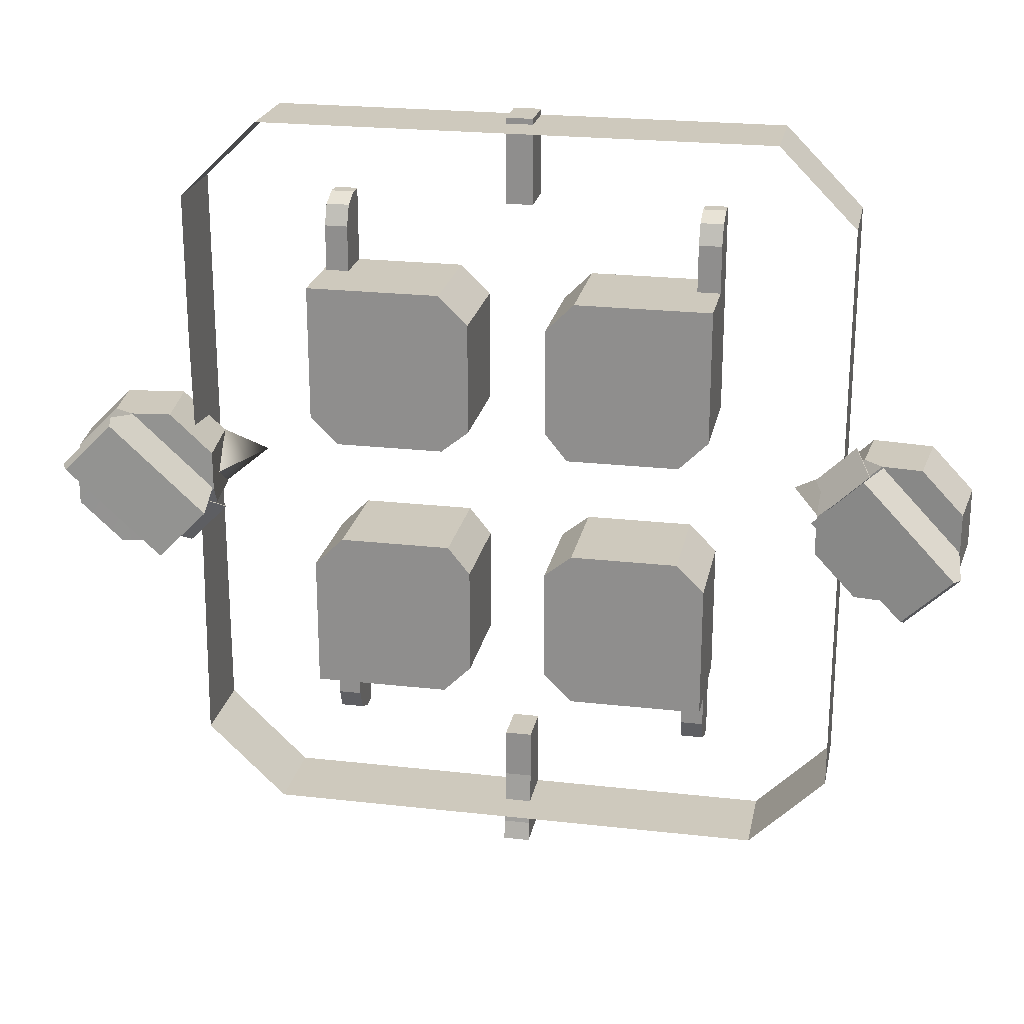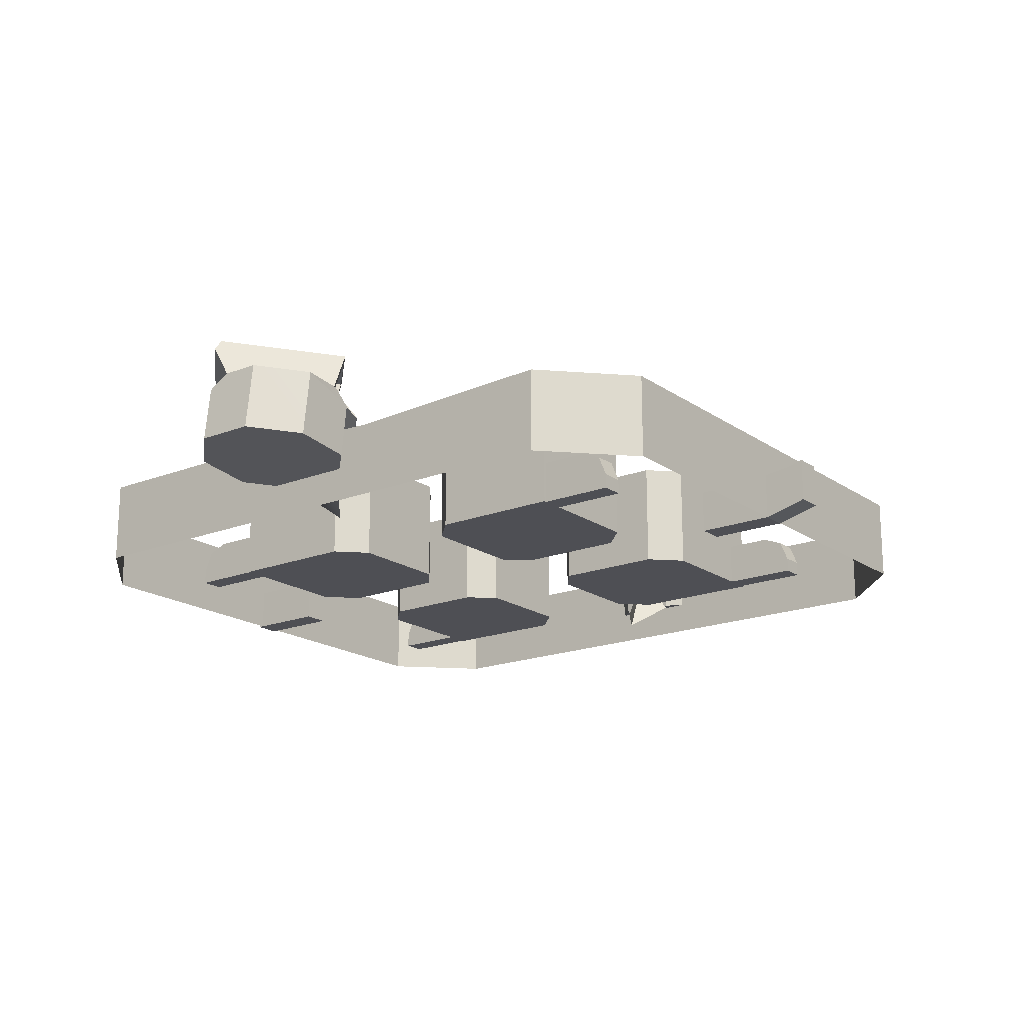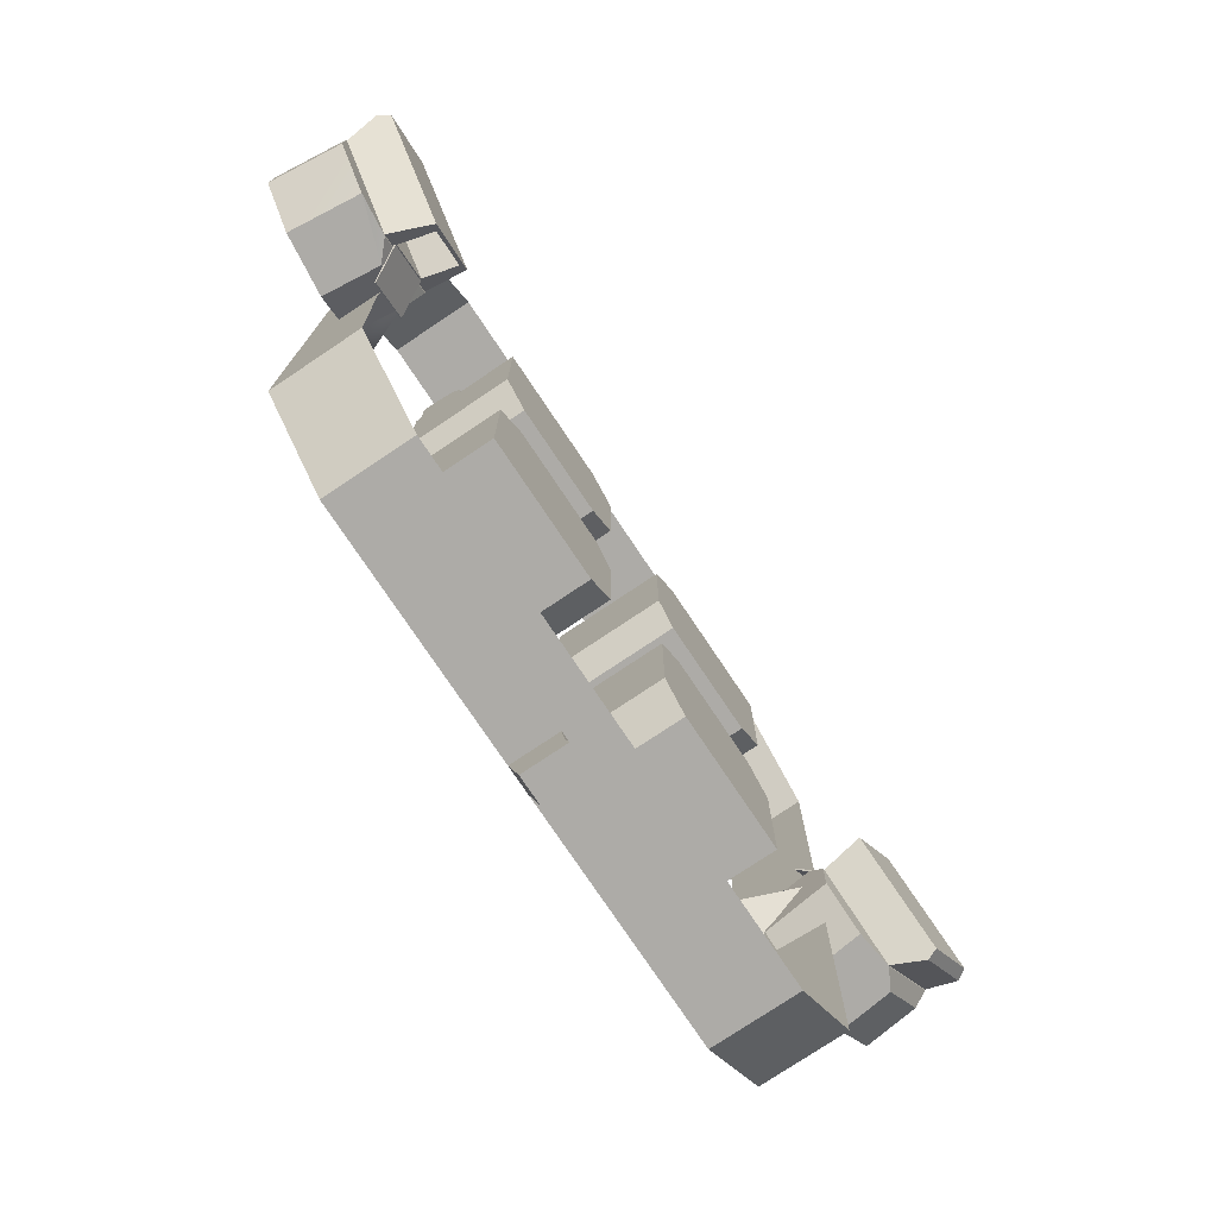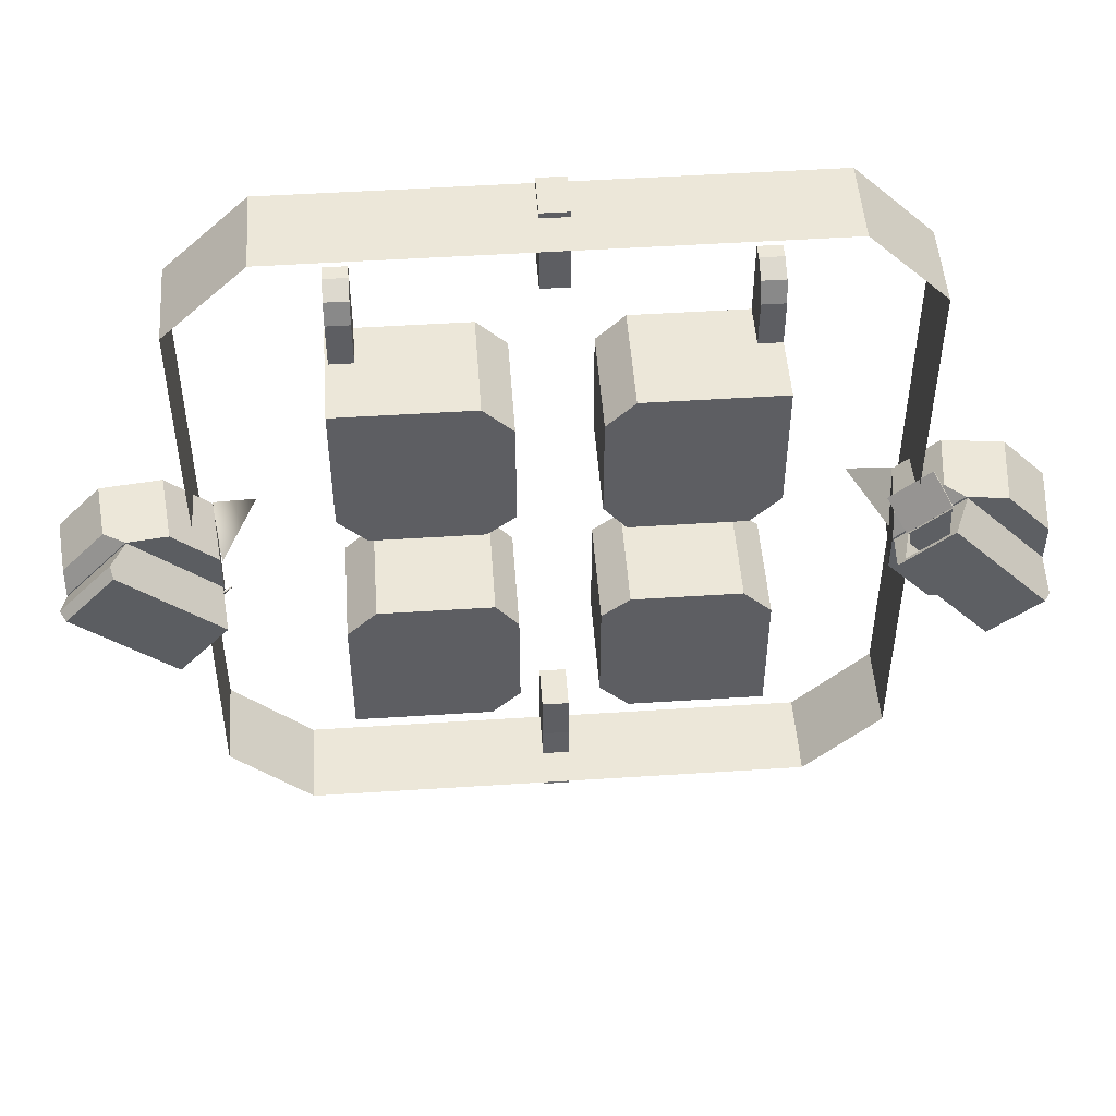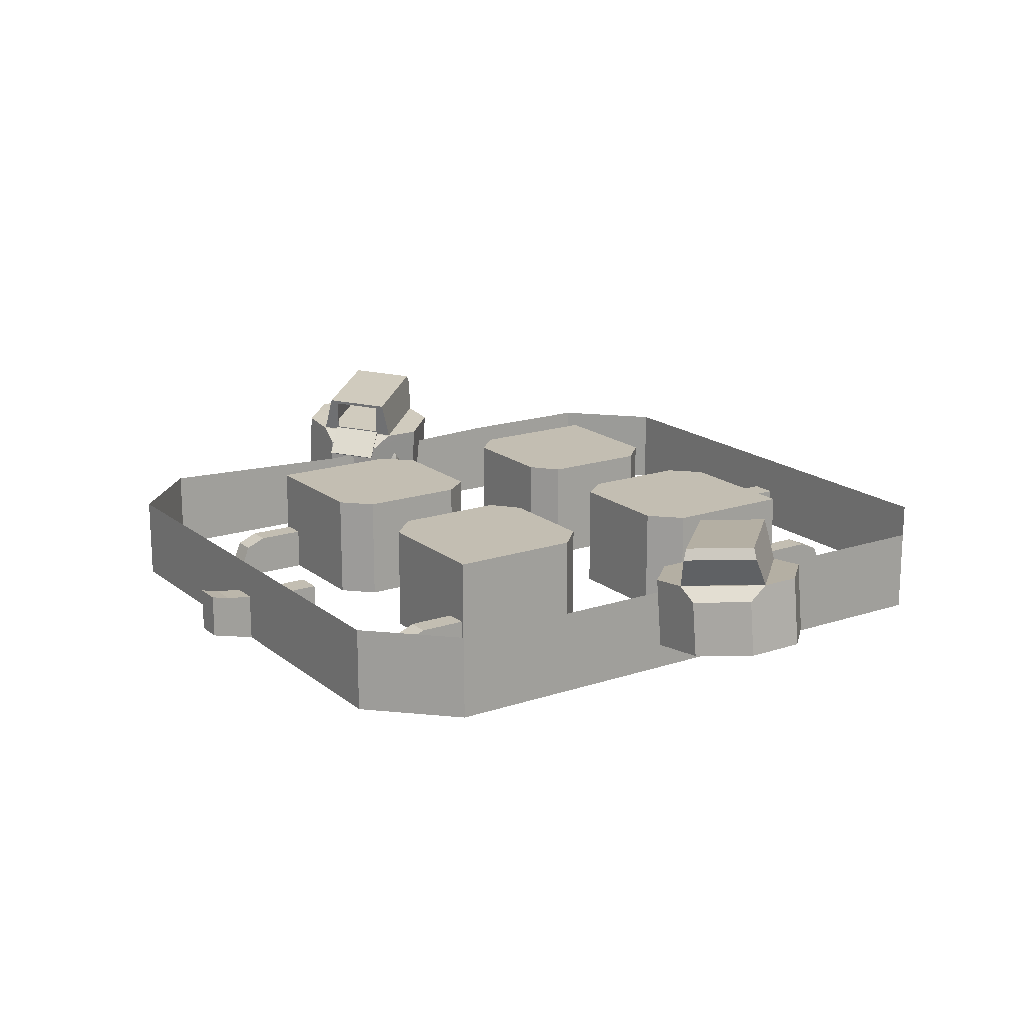
<metadata>
{"format":"obj","ext":"obj","renderer":"f3d","projection":"perspective","resolution":1024,"background":"white","views":[{"elev":22.7,"azim":-168.9,"up":"+Z"},{"elev":-18.3,"azim":127.2,"up":"+Y"},{"elev":-76.4,"azim":123.8,"up":"+Z"},{"elev":49.7,"azim":175.9,"up":"+Z"},{"elev":17.4,"azim":-123.5,"up":"+Y"}]}
</metadata>
<code>
o collision
v -21.74 6.46 4.472
v -26.38 7 -0.1969
v -22.87 6.591 -3.733
v -19.98 4.84 3.671
v -19.19 4.747 2.87
v -18.23 6.051 0.936
v -24.46 2.7 -3.733
v -26.85 2.978 -1.33
v -21.08 2.307 4.472
v -18.7 2.029 2.069
v -24.08 5.927 -3.733
v -22.87 6.591 -3.733
v -26.38 7 -0.1969
v -26.47 6.205 -1.33
v -20.71 5.534 4.472
v -21.74 6.46 4.472
v -18.23 6.051 0.936
v -18.32 5.256 2.069
v -20.38 6.302 3.105
v -19.91 5.441 3.671
v -19.59 6.209 2.303
v -19.12 5.348 2.87
v -26.38 7 2.069
v -18.23 6.051 -1.33
v -23.99 6.722 4.472
v -20.62 6.329 -3.733
v -21.08 2.307 -3.733
v -26.85 2.978 2.069
v -24.46 2.7 4.472
v -18.7 2.029 -1.33
v -18.29 4.695 0.3696
v -16.54 0.3107 0.3696
v -18.75 1.898 2.04
v -18.75 1.898 -1.3
v -18.3 6.075 0.8637
v -18.06 8.469 1.555
v -21.81 6.484 4.4
v -20.85 8.794 4.361
v -22.83 6.603 -3.701
v -23.37 9.087 -3.792
v -26.35 7.013 -0.1654
v -26.16 9.412 -0.9855
v -26.53 8.801 -1.089
v -23.55 8.454 -4.092
v -20.05 6.28 2.632
v -19.45 8.631 2.958
v -24.59 6.808 -1.933
v -24.76 9.25 -2.389
v -25.04 8.628 -2.591
v -19.5 8.431 2.93
v -20.54 8.552 3.978
v -21.04 6.602 3.708
v -18.96 6.359 1.611
v -18.46 8.31 1.882
v -20 6.48 2.66
v -18.71 6.279 1.182
v -18.47 8.378 1.182
v -21.48 6.601 3.963
v -21.23 8.7 3.963
v -23.05 6.784 -3.182
v -23.2 8.929 -3.582
v -25.81 7.105 -0.4015
v -25.96 9.251 -0.8014
v -26.21 8.704 -0.979
v -23.44 8.382 -3.76
v -20.1 6.44 2.572
v -19.85 8.539 2.572
v -24.43 6.945 -1.792
v -24.58 9.09 -2.192
v -20.9 8.593 3.62
v -21.13 6.612 3.62
v -19.05 6.369 1.524
v -18.82 8.351 1.524
v -20.09 6.49 2.572
v -19.86 8.461 2.572
v -24.83 8.543 -2.369
v -20.2 4.895 4.874
v -21.08 6.56 3.809
v -18.87 6.302 1.578
v -17.99 4.637 2.643
v -20.25 4.85 4.837
v -21.12 6.515 3.773
v -18.91 6.257 1.542
v -18.03 4.592 2.607
v 21.23 6.442 -3.649
v 25.87 6.966 1.02
v 22.35 6.569 4.556
v 21.23 6.442 4.556
v 17.71 6.045 -0.1129
v 23.93 2.673 4.556
v 26.32 2.943 2.153
v 20.56 2.291 -3.649
v 18.17 2.022 -1.246
v 23.57 5.901 4.556
v 22.35 6.569 4.556
v 25.87 6.966 1.02
v 25.96 6.171 2.153
v 20.19 5.519 -3.649
v 21.23 6.442 -3.649
v 17.71 6.045 -0.1129
v 17.8 5.249 -1.262
v 19.87 6.289 -2.281
v 19.07 6.199 -1.48
v 24.51 6.813 2.387
v 25.16 6.081 2.954
v 24.37 5.991 3.755
v 23.71 6.723 3.188
v 25.87 6.966 -1.246
v 17.71 6.045 2.153
v 23.48 6.697 -3.649
v 20.1 6.315 4.556
v 20.56 2.291 4.556
v 26.32 2.943 -1.246
v 23.93 2.673 -3.649
v 18.17 2.022 2.153
v 17.77 4.689 0.4535
v 16 0.3103 0.4535
v 18.22 1.89 -1.217
v 18.22 1.89 2.124
v 17.78 6.069 -0.04059
v 17.55 8.463 -0.7319
v 21.3 6.466 -3.577
v 20.34 8.778 -3.538
v 22.32 6.582 4.525
v 22.87 9.064 4.615
v 25.83 6.979 0.9885
v 25.65 9.379 1.809
v 26.03 8.767 1.912
v 23.04 8.43 4.915
v 19.54 6.268 -1.809
v 18.95 8.621 -2.135
v 24.08 6.78 2.757
v 24.26 9.221 3.212
v 24.53 8.598 3.414
v 19 8.42 -2.107
v 20.04 8.538 -3.155
v 20.53 6.586 -2.884
v 18.45 6.35 -0.7884
v 17.96 8.303 -1.059
v 19.49 6.468 -1.836
v 18.2 6.271 -0.3587
v 17.96 8.371 -0.3587
v 20.97 6.583 -3.139
v 20.73 8.683 -3.139
v 22.54 6.761 4.005
v 22.7 8.906 4.405
v 25.3 7.073 1.225
v 25.46 9.218 1.624
v 25.7 8.671 1.802
v 22.94 8.359 4.583
v 19.58 6.427 -1.749
v 19.35 8.527 -1.749
v 23.92 6.917 2.615
v 24.08 9.062 3.015
v 20.4 8.578 -2.797
v 20.62 6.596 -2.797
v 18.54 6.36 -0.701
v 18.31 8.343 -0.701
v 19.58 6.478 -1.749
v 19.35 8.449 -1.749
v 24.32 8.515 3.192
v 22.94 8.359 4.583
v 19.69 4.882 -4.051
v 20.57 6.544 -2.986
v 18.35 6.293 -0.7554
v 17.47 4.632 -1.82
v 19.73 4.837 -4.014
v 20.61 6.499 -2.95
v 18.4 6.248 -0.7191
v 17.51 4.587 -1.784
v 11.43 0.1061 -12.06
v 11.43 6.397 -12.06
v 3.273 0.1061 -2.638
v 1.99 0.1061 -4.231
v 1.99 6.397 -4.231
v 3.273 6.397 -2.638
v 1.99 0.1061 -10.45
v 3.597 0.1061 -12.06
v 3.597 6.397 -12.06
v 1.99 6.397 -10.45
v 11.43 0.1061 -4.318
v 9.746 0.1061 -2.638
v 9.746 6.397 -2.638
v 11.43 6.397 -4.318
v 11.43 0.1061 12.9
v 11.43 6.397 12.9
v 2.005 0.1061 4.748
v 3.598 0.1061 3.465
v 3.598 6.397 3.465
v 2.005 6.397 4.748
v 9.819 0.1061 3.465
v 11.43 0.1061 5.072
v 11.43 6.397 5.072
v 9.819 6.397 3.465
v 3.685 0.1061 12.9
v 2.005 0.1061 11.22
v 2.005 6.397 11.22
v 3.685 6.397 12.9
v -11.94 0.1061 12.83
v -11.94 6.397 12.83
v -3.792 0.1061 3.413
v -2.508 0.1061 5.006
v -2.508 6.397 5.006
v -3.792 6.397 3.413
v -2.508 0.1061 11.23
v -4.115 0.1061 12.83
v -4.115 6.397 12.83
v -2.508 6.397 11.23
v -11.94 0.1061 5.093
v -10.26 0.1061 3.413
v -10.26 6.397 3.413
v -11.94 6.397 5.093
v -11.94 0.1061 -12.06
v -11.94 6.397 -12.06
v -2.524 0.1061 -3.906
v -4.117 0.1061 -2.622
v -4.117 6.397 -2.622
v -2.524 6.397 -3.906
v -10.34 0.1061 -2.622
v -11.94 0.1061 -4.229
v -11.94 6.397 -4.229
v -10.34 6.397 -2.622
v -4.204 0.1061 -12.06
v -2.524 0.1061 -10.38
v -2.524 6.397 -10.38
v -4.204 6.397 -12.06
v 19.11 0.1061 17.59
v 14.47 0.1061 22.08
v 14.47 0.1061 -21.26
v 19.11 0.1061 -16.77
v -19.56 0.1061 17.59
v -15.1 0.1061 22.08
v -19.56 0.1061 -16.77
v -15.1 0.1061 -21.26
v 19.11 5.041 17.59
v 14.47 5.041 22.08
v 14.47 5.041 -21.26
v 19.11 5.041 -16.77
v -19.56 5.041 17.59
v -15.1 5.041 22.08
v -19.56 5.041 -16.77
v -15.1 5.041 -21.26
v 19.11 0.1061 -8.614
v 19.11 4.569 -4.112
v 19.11 0.1061 8.857
v 19.11 5.041 8.857
v -19.56 0.1061 8.857
v -19.56 5.041 8.857
v -19.56 0.1061 -8.614
v -19.56 5.041 -8.614
v -10.43 2.128 -15.98
v -10.43 2.614 -14.81
v -10.43 0.954 -16.47
v -11.76 2.128 -15.98
v -11.76 0.954 -16.47
v -11.76 2.614 -14.81
v -10.43 0.1061 -16.47
v -10.43 2.614 -12.06
v -10.43 0.1061 -12.06
v -11.76 0.1061 -16.47
v -11.76 2.614 -12.06
v -11.76 0.1061 -12.06
v 9.915 2.167 16.76
v 9.915 2.653 15.59
v 9.915 0.9931 17.25
v 11.24 2.167 16.76
v 11.24 0.9931 17.25
v 11.24 2.653 15.59
v 9.915 0.1452 17.25
v 9.915 2.653 12.83
v 9.915 0.1452 12.83
v 11.24 0.1452 17.25
v 11.24 2.653 12.83
v 11.24 0.1452 12.83
v -10.61 0.1452 12.83
v -10.61 2.653 12.83
v -10.61 0.1452 17.25
v -11.94 0.1452 12.83
v -11.94 2.653 12.83
v -11.94 0.1452 17.25
v -10.61 2.653 15.59
v -10.61 0.9931 17.25
v -10.61 2.167 16.76
v -11.94 0.9931 17.25
v -11.94 2.653 15.59
v -11.94 2.167 16.76
v -1.052 0.1061 -16.62
v -1.052 2.67 -16.62
v -1.052 0.1061 -21.26
v 0.518 0.1061 -16.62
v 0.518 2.67 -16.62
v 0.518 0.1061 -21.26
v -1.052 3.334 -23.83
v -1.052 0.7706 -23.83
v 0.518 0.7706 -23.83
v 0.518 3.334 -23.83
v -1.052 2.67 -19.53
v -1.052 3.054 -22.74
v -1.052 1.923 -21.26
v 0.518 3.054 -22.74
v 0.518 2.67 -19.53
v 0.518 1.923 -21.26
v -1.052 0.1061 17.45
v 0.518 0.1061 17.45
v -1.052 2.67 17.45
v 0.518 2.67 17.45
v 9.915 0.1061 -12.06
v 9.915 2.614 -12.06
v 9.915 0.1061 -16.47
v 11.24 0.1061 -12.06
v 11.24 2.614 -12.06
v 11.24 0.1061 -16.47
v 9.915 2.614 -14.81
v 9.915 0.954 -16.47
v 9.915 2.128 -15.98
v 11.24 0.954 -16.47
v 11.24 2.614 -14.81
v 11.24 2.128 -15.98
v 0.518 0.1061 22.41
v -1.052 0.1061 22.41
v 0.518 2.67 22.41
v -1.052 2.67 22.41
f 11 12 3
f 4 5 22 20
f 15 4 20
f 18 6 17
f 14 23 2
f 26 11 3
f 5 18 22
f 18 24 6
f 15 1 25 29 9
f 10 30 24 18
f 9 4 15
f 7 27 30 10 9 29 28 8
f 8 28 23 14
f 27 7 11 26
f 10 18 5
f 7 8 14 11
f 9 10 5 4
f 15 16 1
f 3 2 23 25 1 16 19 21 17 6 24 26
f 19 16 15 20
f 21 19 20 22
f 17 21 22 18
f 13 2 14
f 2 3 11 14
f 29 25 23 28
f 24 30 27 26
f 32 34 31
f 32 31 33
f 37 38 42 43
f 49 48 40 44
f 44 40 36 35
f 45 47 39 35
f 48 46 36 40
f 39 44 35
f 37 43 41
f 41 43 47
f 42 38 46 48
f 37 41 47 45
f 43 42 48 49
f 46 38 51 50
f 38 37 52 51
f 37 45 55 52
f 35 36 54 53
f 36 46 50 54
f 45 35 53 55
f 58 64 63 59
f 76 65 61 69
f 65 56 57 61
f 66 56 60 68
f 69 61 57 67
f 60 56 65
f 68 60 65
f 58 62 64
f 62 68 64
f 63 69 67 59
f 58 66 68 62
f 64 76 69 63
f 67 75 70 59
f 59 70 71 58
f 58 71 74 66
f 56 72 73 57
f 57 73 75 67
f 66 74 72 56
f 52 71 70 51
f 51 70 75 50
f 55 74 71 52
f 53 72 74 55
f 54 73 72 53
f 50 75 73 54
f 44 39 47
f 49 44 47 43
f 76 64 68 65
f 78 77 80 79
f 82 83 84 81
f 77 81 84 80
f 78 82 81 77
f 79 83 82 78
f 80 84 83 79
f 94 95 87
f 92 93 101 98
f 101 89 100
f 97 86 96
f 110 98 85
f 97 108 86
f 101 109 89
f 114 92 98 110
f 94 87 88 111 112 90
f 93 115 109 101
f 90 112 115 93 92 114 113 91
f 91 97 105
f 91 113 108 97
f 90 91 105 106
f 90 106 94
f 95 107 104 96 86 108 110 85 99 102 103 100 89 109 111 88 87
f 98 99 85
f 107 95 94 106
f 102 99 98
f 103 102 98 101
f 100 103 101
f 96 104 105 97
f 104 107 106 105
f 114 110 108 113
f 109 115 112 111
f 117 119 116
f 117 116 118
f 122 123 127 128
f 134 133 125 129
f 129 125 121 120
f 130 132 124 120
f 133 131 121 125
f 124 129 120
f 122 128 126
f 126 128 132
f 127 123 131 133
f 122 126 132 130
f 128 127 133 134
f 131 123 136 135
f 123 122 137 136
f 122 130 140 137
f 120 121 139 138
f 121 131 135 139
f 130 120 138 140
f 143 149 148 144
f 161 150 146 154
f 150 141 142 146
f 151 141 145 153
f 154 146 142 152
f 145 141 150
f 153 145 150
f 143 147 149
f 147 153 149
f 148 154 152 144
f 143 151 153 147
f 149 161 154 148
f 152 160 155 144
f 144 155 156 143
f 143 156 159 151
f 141 157 158 142
f 142 158 160 152
f 151 159 157 141
f 137 156 155 136
f 136 155 160 135
f 140 159 156 137
f 138 157 159 140
f 139 158 157 138
f 135 160 158 139
f 129 124 132
f 134 129 132
f 153 150 162
f 161 153 162
f 149 153 161
f 128 134 132
f 162 150 161
f 164 163 166 165
f 168 169 170 167
f 163 167 170 166
f 164 168 167 163
f 165 169 168 164
f 166 170 169 165
f 171 181 182 173 174 177 178
f 182 183 176 173
f 173 176 175 174
f 178 179 172 171
f 179 178 177 180
f 174 175 180 177
f 183 182 181 184
f 171 172 184 181
f 185 195 196 187 188 191 192
f 196 197 190 187
f 187 190 189 188
f 192 193 186 185
f 193 192 191 194
f 188 189 194 191
f 197 196 195 198
f 185 186 198 195
f 199 209 210 201 202 205 206
f 210 211 204 201
f 201 204 203 202
f 206 207 200 199
f 207 206 205 208
f 202 203 208 205
f 211 210 209 212
f 199 200 212 209
f 213 223 224 215 216 219 220
f 224 225 218 215
f 215 218 217 216
f 220 221 214 213
f 221 220 219 222
f 216 217 222 219
f 225 224 223 226
f 213 214 226 223
f 247 248 239 231
f 229 237 242 234
f 243 244 238 230
f 232 240 236 228
f 231 239 240 232
f 234 242 241 233
f 230 238 237 229
f 228 236 235 227
f 227 235 246 245
f 233 241 250 249
f 244 243 245 246
f 248 247 249 250
f 252 256 261 258
f 254 251 253 255
f 256 252 251 254
f 262 261 256 254 255 260
f 260 257 259 262
f 259 258 261 262
f 257 253 251 252 258 259
f 260 255 253 257
f 264 268 273 270
f 266 263 265 267
f 268 264 263 266
f 274 273 268 266 267 272
f 272 269 271 274
f 271 270 273 274
f 269 265 263 264 270 271
f 272 267 265 269
f 277 282 284 280
f 280 284 286 285 279 278
f 278 279 276 275
f 277 280 278 275
f 275 276 281 283 282 277
f 281 285 286 283
f 283 286 284 282
f 285 281 276 279
f 298 300 296 293
f 289 299 298 293 294
f 290 291 288 287
f 289 292 290 287
f 287 288 297 299 289
f 294 293 296 295
f 300 302 292 295 296
f 292 302 301 291 290
f 292 289 294 295
f 297 298 299
f 300 301 302
f 297 301 300 298
f 301 297 288 291
f 303 305 306 304
f 309 314 316 312
f 312 316 318 317 311 310
f 310 311 308 307
f 309 312 310 307
f 307 308 313 315 314 309
f 313 317 318 315
f 315 318 316 314
f 317 313 308 311
f 320 319 321 322
f 306 321 319 304
f 305 322 321 306
f 303 320 322 305
f 304 319 320 303
f 118 119 117
f 34 33 32
f 176 183 184 172 179 180 175
f 218 225 226 214 221 222 217
f 190 197 198 186 193 194 189
f 204 211 212 200 207 208 203
l 134 161

</code>
